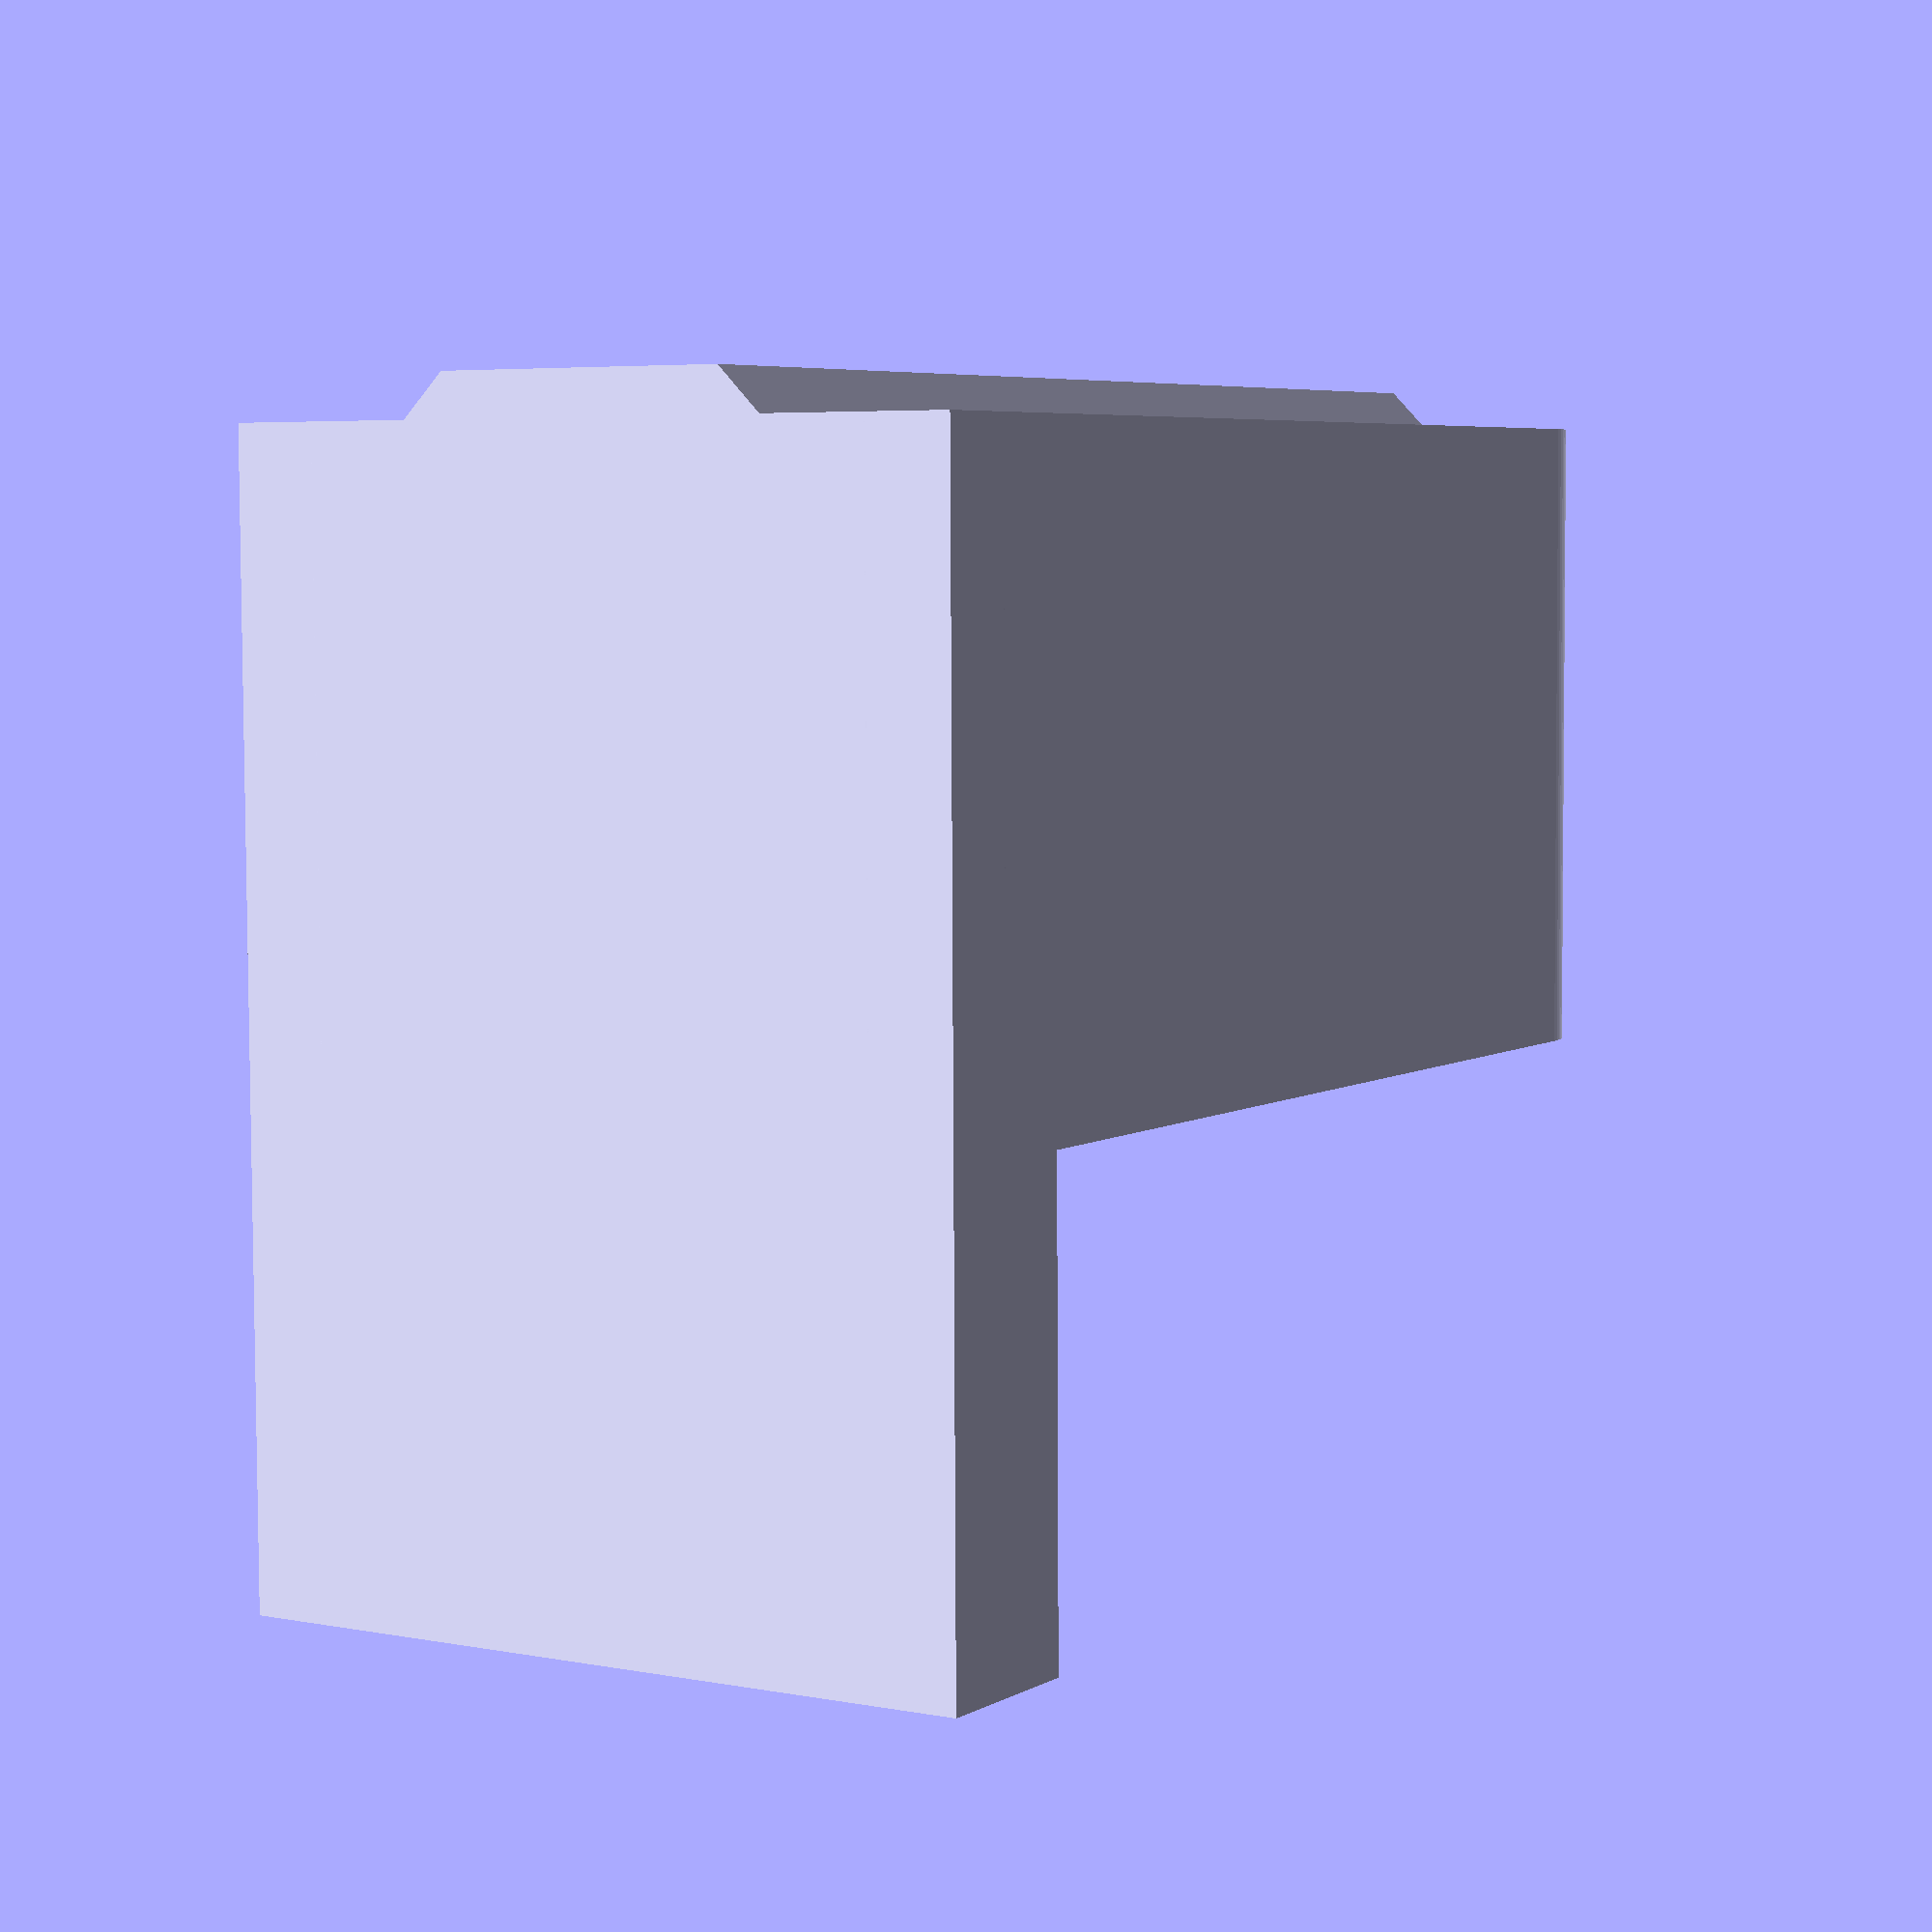
<openscad>
$fn=80;

bottomLip = 0;
thick = 7+8; /* minimum 7, add 8 to fit on the front */
magnetDepth = 3;
magnetDia = 8.25; /* include any slop */
len = 30;


/* note: need 4mm of thickness of form for 10mm bolts to work */
/* note: this file is a total mess. not sure how it got to this point. */

/* optional bottom lip */
translate([-9,-16,0]) cube([18,26,4]);

difference() {
   union() {
      translate([-15,-16,0]) {
         hull() {
            /* translate([5,0,0]) cube([20,10,len + 6*bottomLip]); */

            translate([7,0,2]) hull() {
               translate([15,0,0]) rotate([-90,0,0]) cylinder(r=2,h=thick);
               translate([1,0,0]) rotate([-90,0,0]) cylinder(r=2,h=thick);
               translate([15,0,len-4 + 6*bottomLip ]) rotate([-90,0,0]) cylinder(r=2,h=thick);
               translate([1,0, len-4 + 6*bottomLip]) rotate([-90,0,0]) cylinder(r=2,h=thick);
            }
         }

         /* angled bit to fit in v-slot */
         translate([19.5,0,0]) rotate([0,0,180])
            linear_extrude(height=len + 6*bottomLip)
            polygon(points=[[-0.1,0],[0,0],[1,1],[8,1],[9,0],[9,-0.1]]);
         
         /* bottom lip */
         if (bottomLip) {
            translate([7,thick-1,len+6*bottomLip-2]) hull() {
               translate([2,0,0]) cylinder(r=2,h=2);
               translate([2,5,0]) cylinder(r=2,h=2);
               translate([14,0,0]) cylinder(r=2,h=2);
               translate([14,5,0]) cylinder(r=2,h=2);
            }
         }

      }
   }

   /* bolt */
   translate([0,-2.2,10]) rotate([90,0,0]) {
      /* bolt hole */
      translate([0,0,14-4.8]) cylinder(h=15,d=5.2);

      /* cap holes (with a little gap to allow bridging) */
      translate([0,0,-20]) cylinder(h=30,d=11);

   }

   /* cutout for magnet */
   translate([0,-14+thick-magnetDepth-2, 23]) rotate([-90,0,0]) cylinder(d=magnetDia, h=20);
}


</openscad>
<views>
elev=174.6 azim=0.3 roll=328.2 proj=p view=wireframe
</views>
